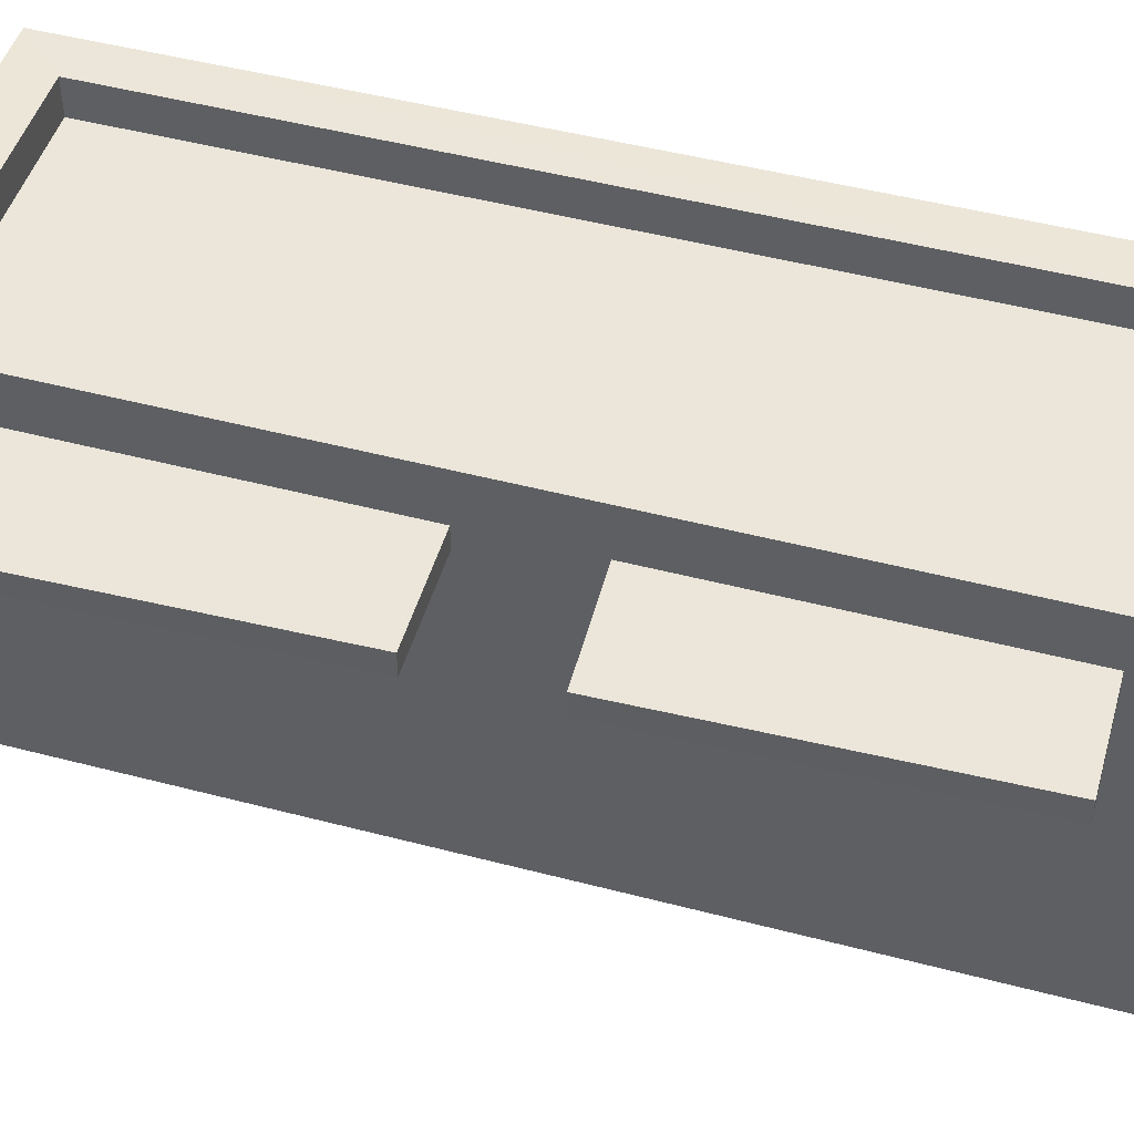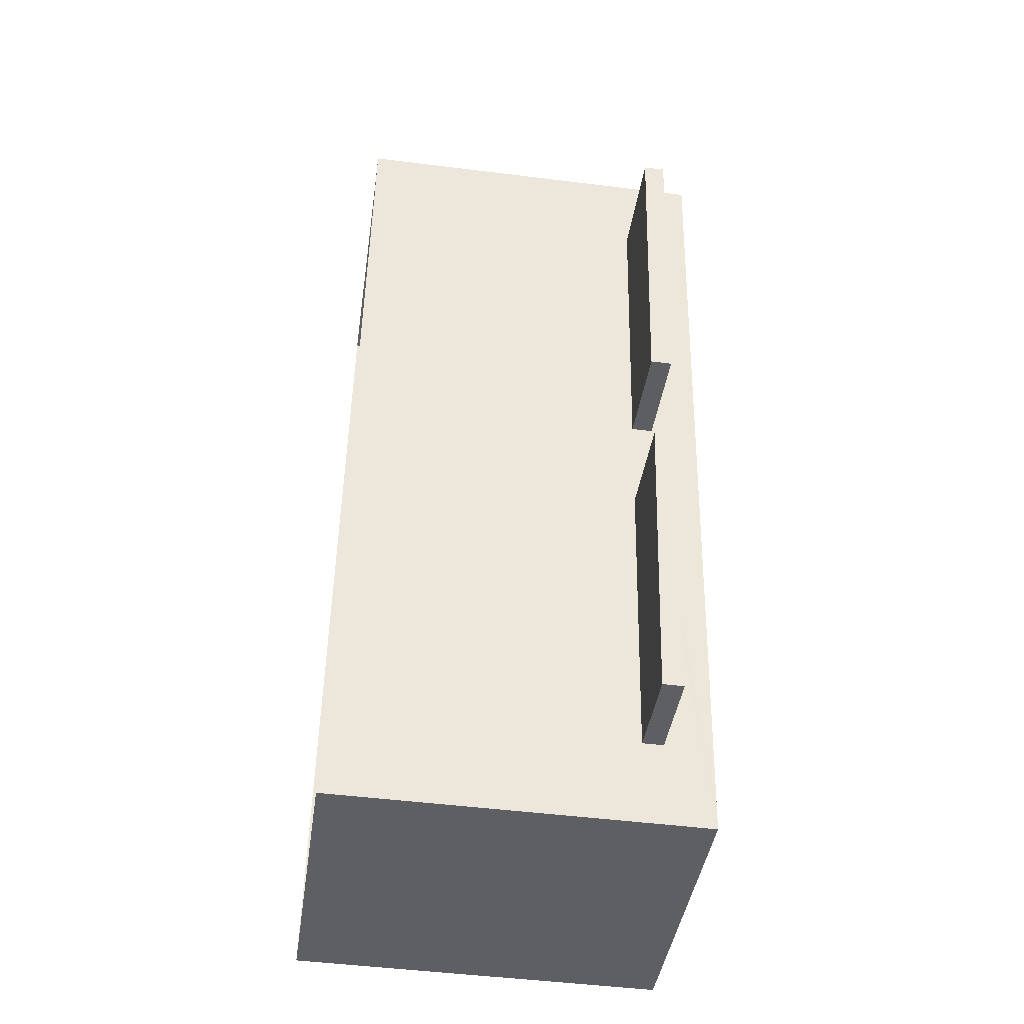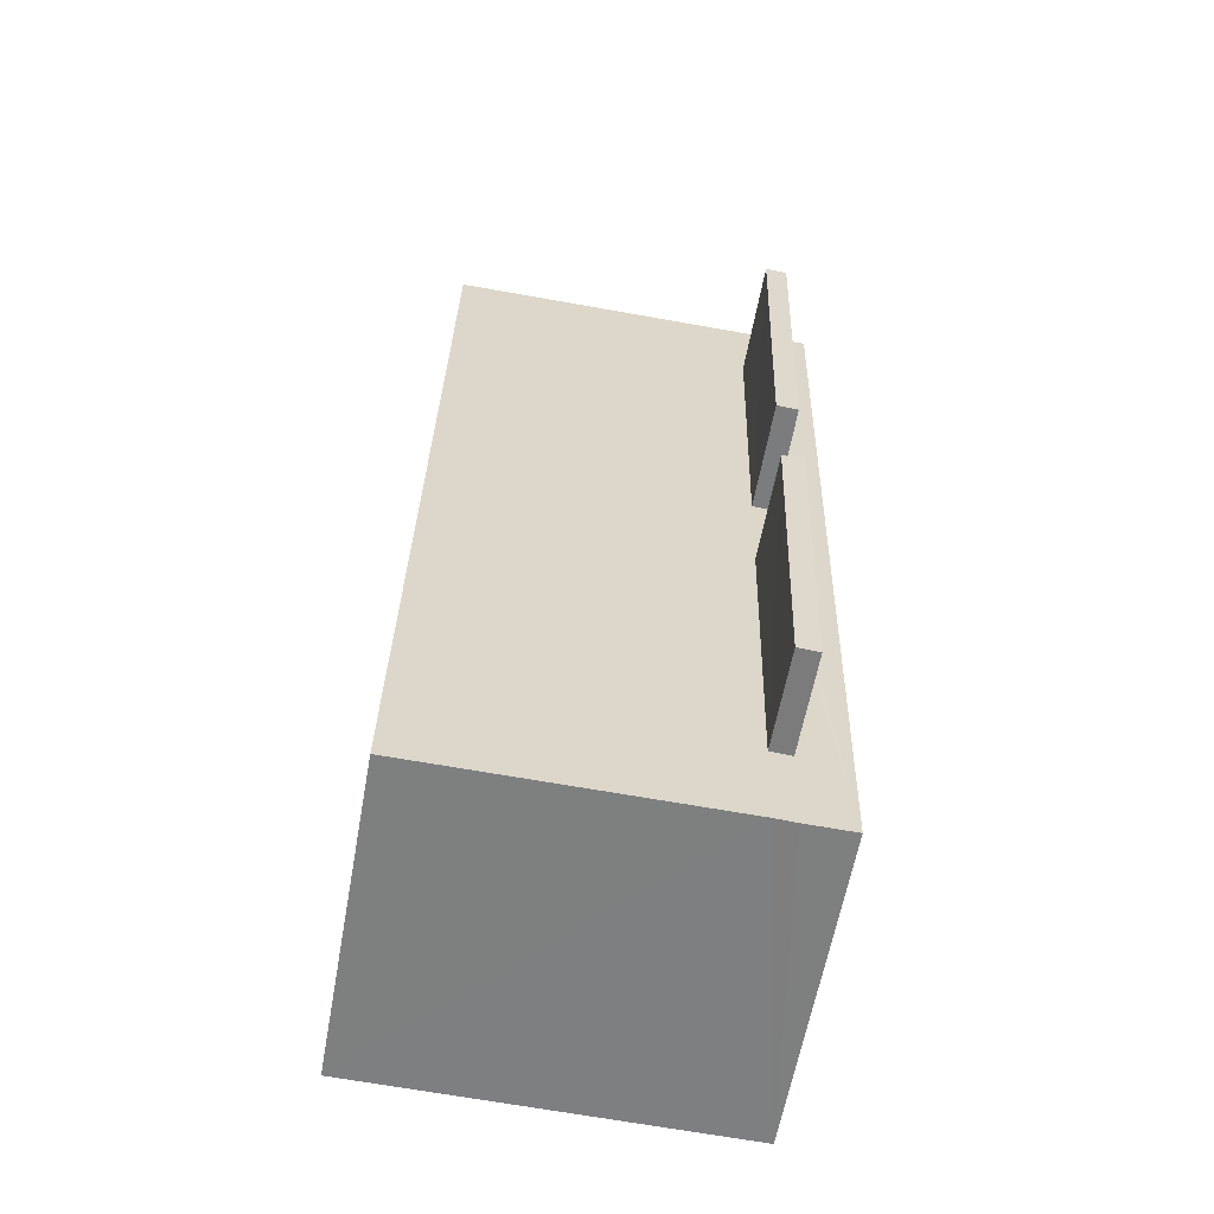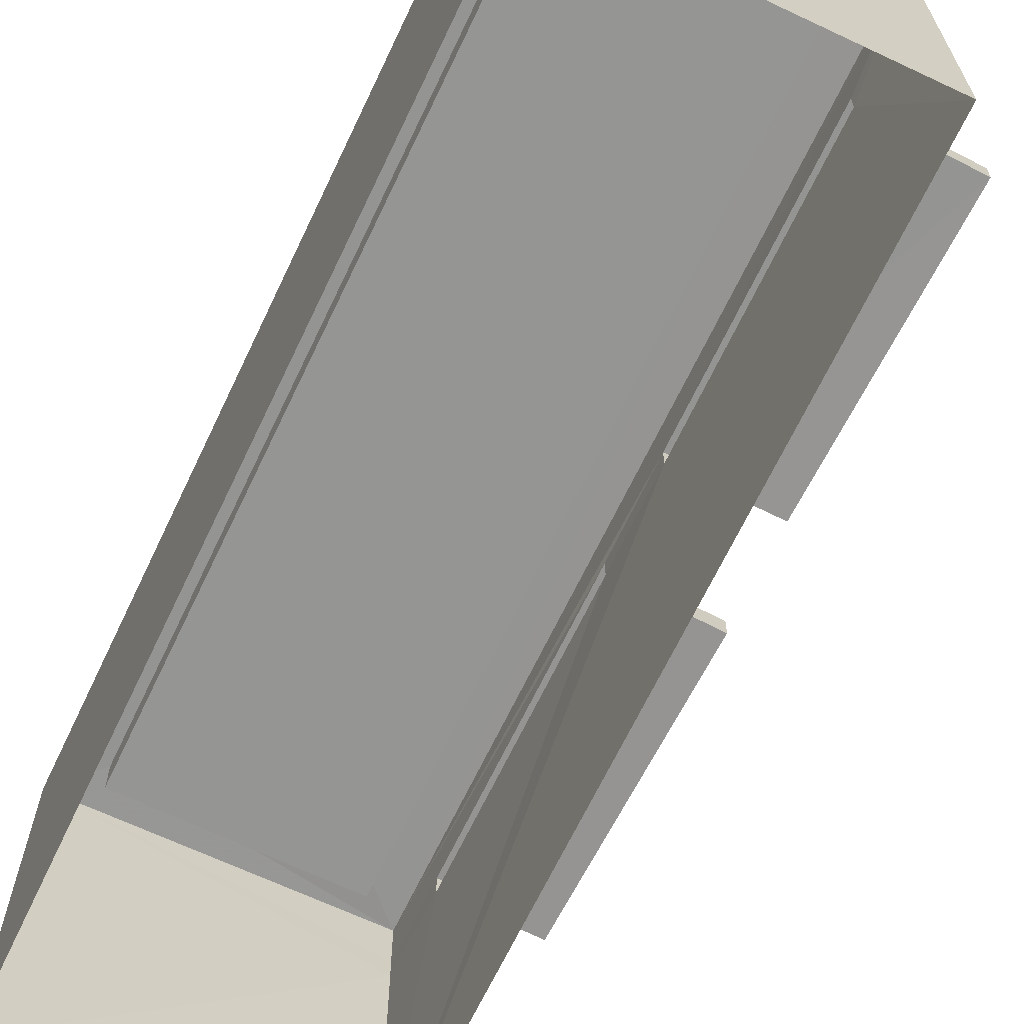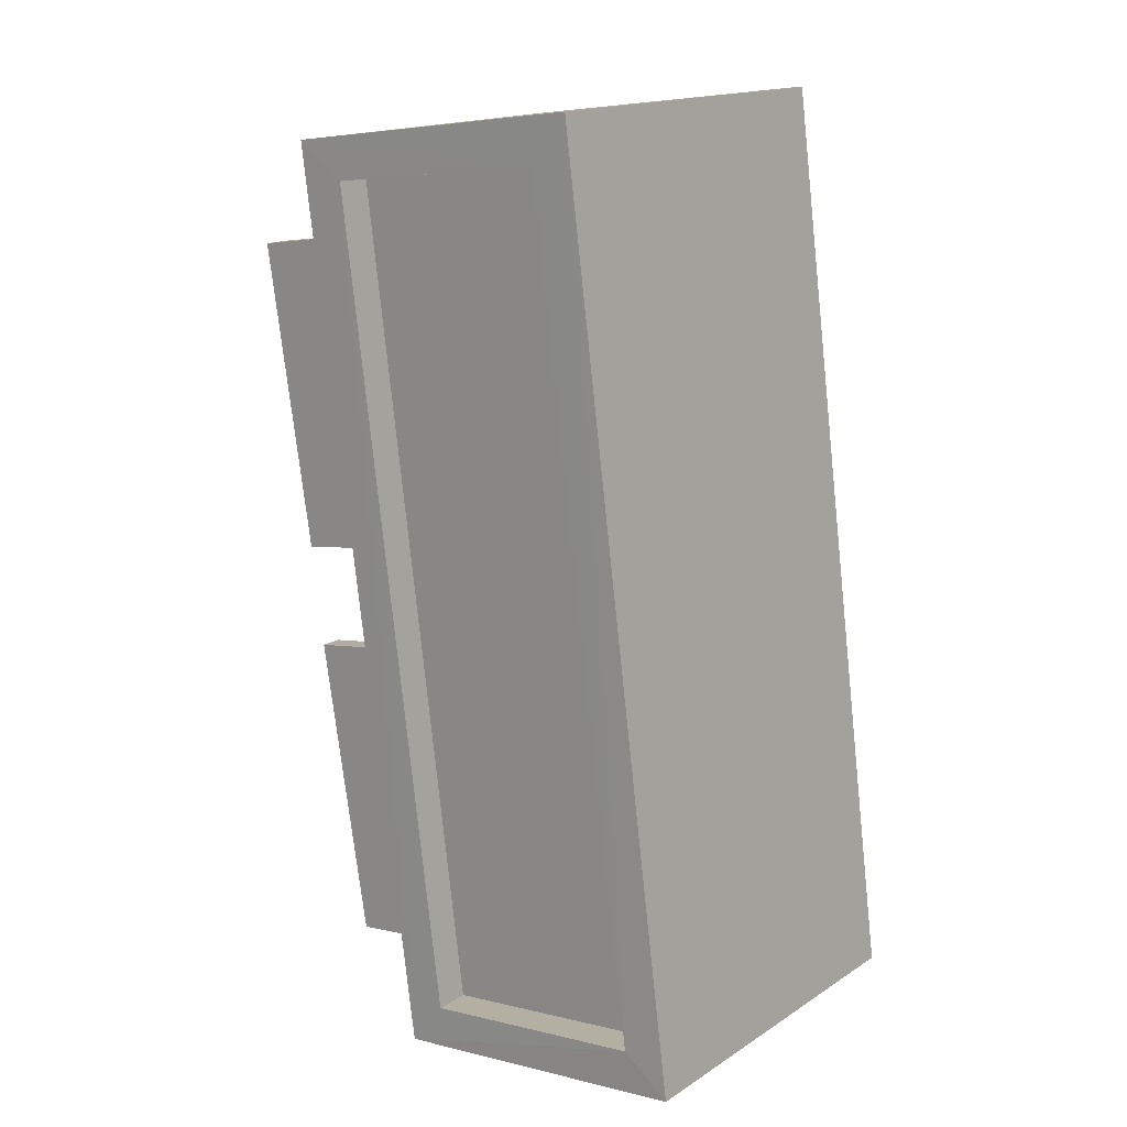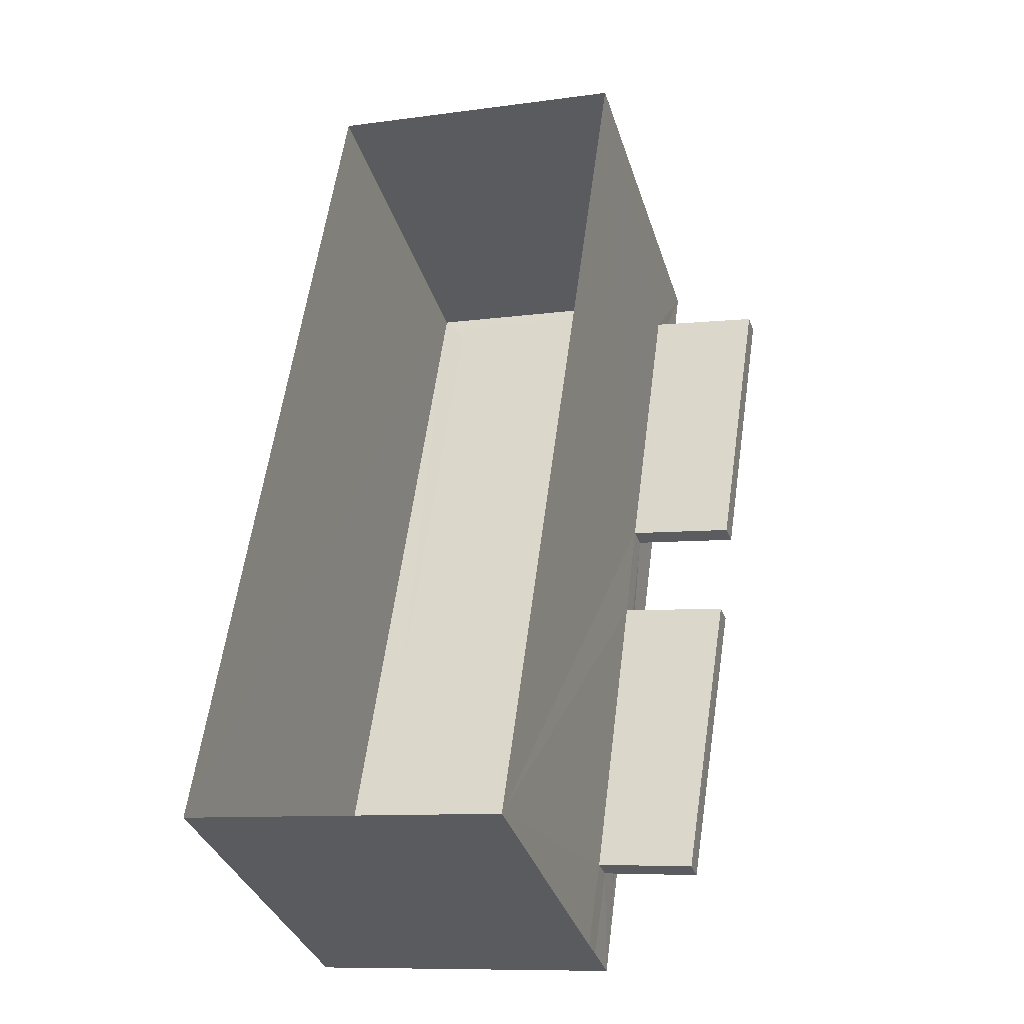
<metadata>
{"format":"obj","ext":"obj","renderer":"f3d","projection":"perspective","resolution":1024,"background":"white","views":[{"elev":47.5,"azim":-65.9,"up":"+Z"},{"elev":-48.6,"azim":-98.0,"up":"+Y"},{"elev":-67.3,"azim":-100.2,"up":"+Y"},{"elev":-67.3,"azim":162.1,"up":"+Z"},{"elev":16.6,"azim":38.3,"up":"+Y"},{"elev":-35.6,"azim":-163.3,"up":"+Y"}]}
</metadata>
<code>
v -8.877e+04 -1.002e+05 2.753
v -8.877e+04 -1.002e+05 2.754
v -8.877e+04 -1.002e+05 2.753
v -8.876e+04 -1.002e+05 2.754
v -8.877e+04 -1.002e+05 4.911
v -8.877e+04 -1.002e+05 4.911
v -8.877e+04 -1.002e+05 4.911
v -8.877e+04 -1.002e+05 4.911
v -8.877e+04 -1.002e+05 4.911
v -8.877e+04 -1.002e+05 4.911
v -8.877e+04 -1.002e+05 4.91
v -8.877e+04 -1.002e+05 4.91
v -8.877e+04 -1.002e+05 5.406
v -8.876e+04 -1.002e+05 5.406
v -8.876e+04 -1.002e+05 5.406
v -8.877e+04 -1.002e+05 5.405
v -8.877e+04 -1.002e+05 5.405
v -8.877e+04 -1.002e+05 5.405
v -8.877e+04 -1.002e+05 5.405
v -8.877e+04 -1.002e+05 5.406
v -8.877e+04 -1.002e+05 5.156
v -8.877e+04 -1.002e+05 5.155
v -8.877e+04 -1.002e+05 5.155
v -8.876e+04 -1.002e+05 5.156
v -8.877e+04 -1.002e+05 5.061
v -8.877e+04 -1.002e+05 5.061
v -8.877e+04 -1.002e+05 5.061
v -8.877e+04 -1.002e+05 5.061
v -8.877e+04 -1.002e+05 5.061
v -8.877e+04 -1.002e+05 5.06
v -8.877e+04 -1.002e+05 5.061
v -8.877e+04 -1.002e+05 5.06
v -8.877e+04 -1.002e+05 4.911
v -8.877e+04 -1.002e+05 5.061
f 1 2 3
f 1 4 2
f 5 6 7
f 8 5 7
f 9 10 11
f 12 9 11
f 13 14 15
f 16 17 18
f 19 17 16
f 19 15 14
f 13 15 20
f 15 19 16
f 21 22 23
f 21 24 22
f 25 26 27
f 25 28 26
f 18 17 13
f 20 18 13
f 29 30 31
f 29 32 30
f 19 4 1
f 19 14 4
f 3 2 9
f 3 12 17
f 29 13 17
f 2 33 5
f 25 34 13
f 8 2 5
f 28 25 13
f 9 2 8
f 29 28 13
f 3 9 12
f 32 29 17
f 12 32 17
f 28 29 9
f 8 28 9
f 32 11 30
f 32 12 11
f 10 30 11
f 10 31 30
f 6 26 7
f 6 27 26
f 2 4 33
f 4 14 33
f 14 13 34
f 33 14 34
f 29 31 10
f 9 29 10
f 18 21 23
f 18 20 21
f 16 23 22
f 16 18 23
f 5 25 27
f 6 5 27
f 15 24 21
f 20 15 21
f 25 33 34
f 25 5 33
f 17 1 3
f 17 19 1
f 16 22 24
f 15 16 24
f 26 8 7
f 26 28 8

</code>
